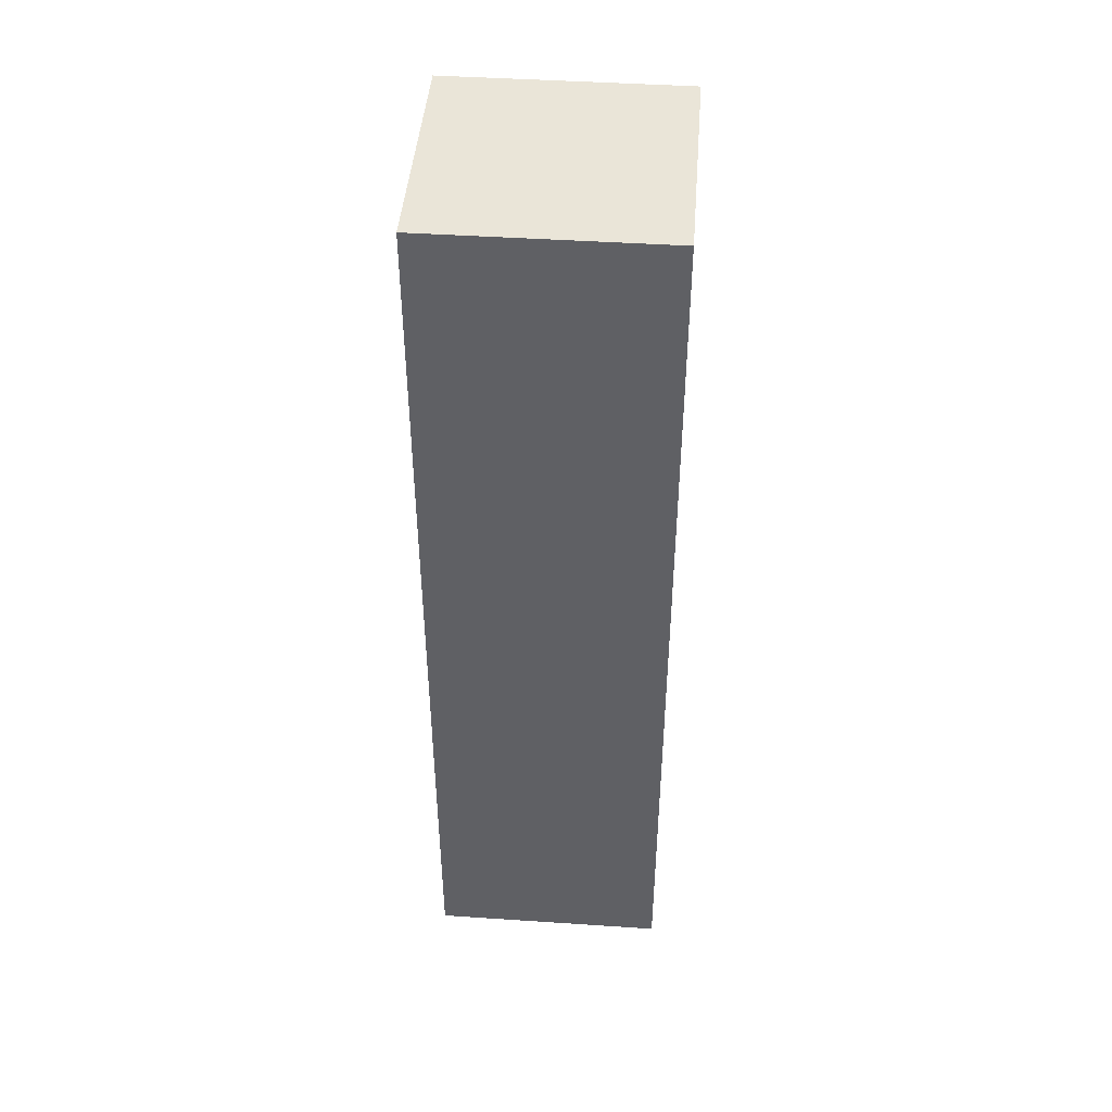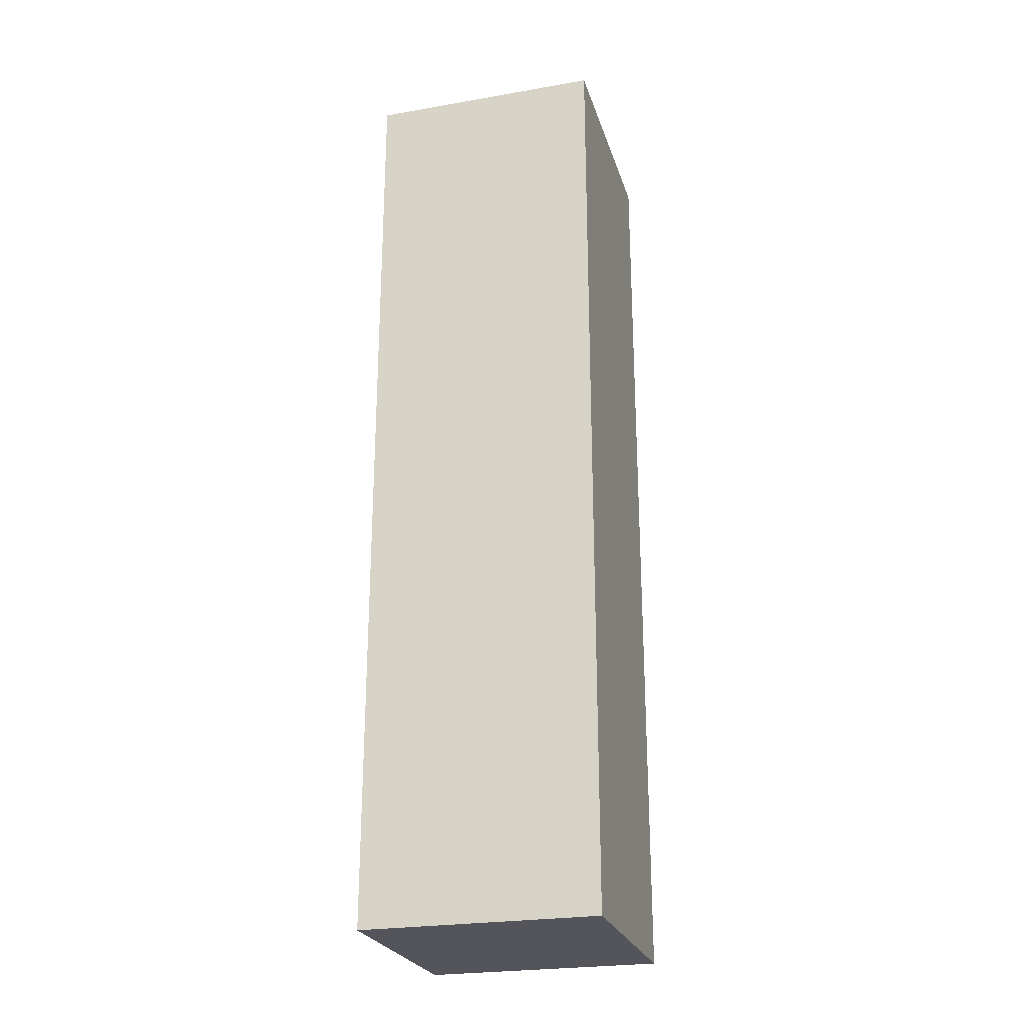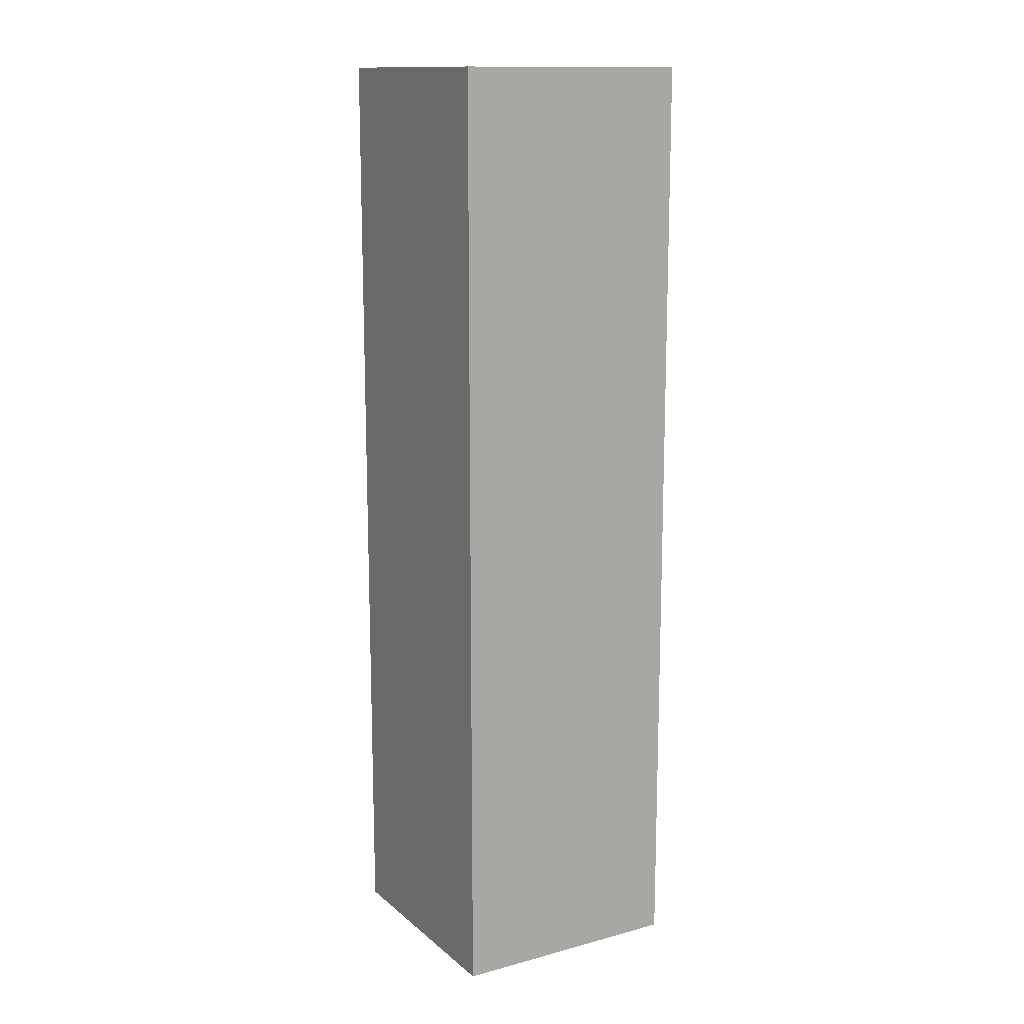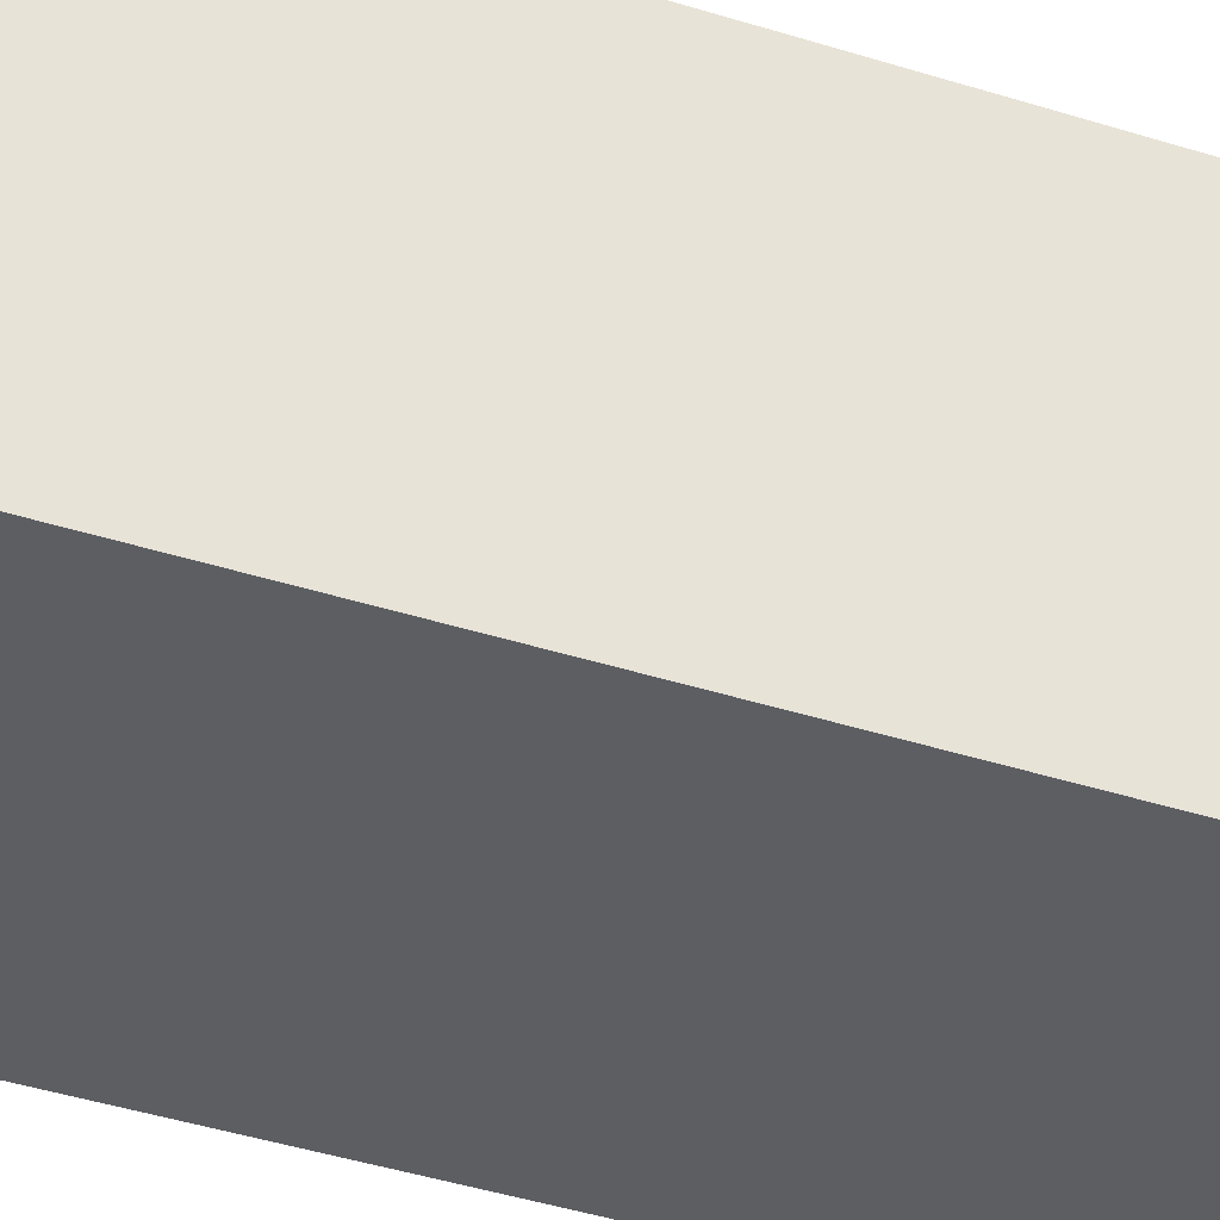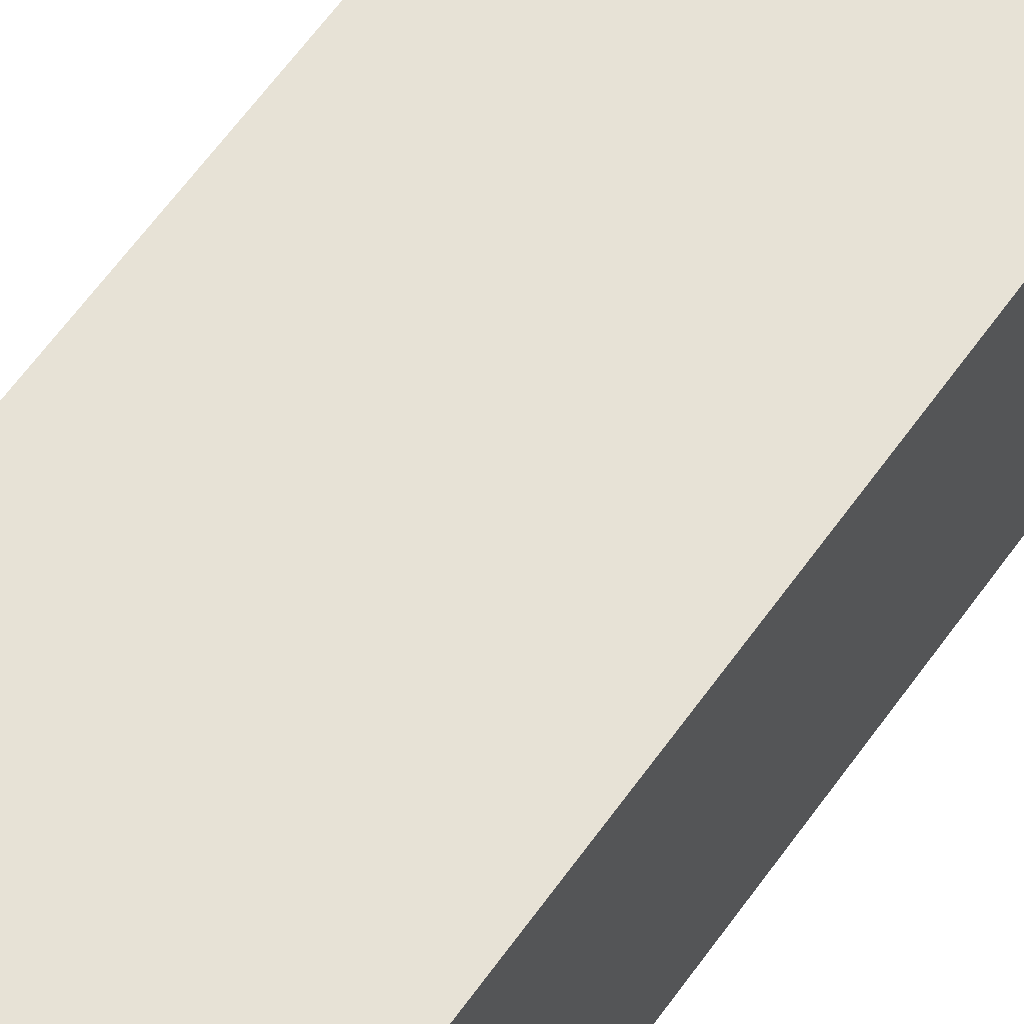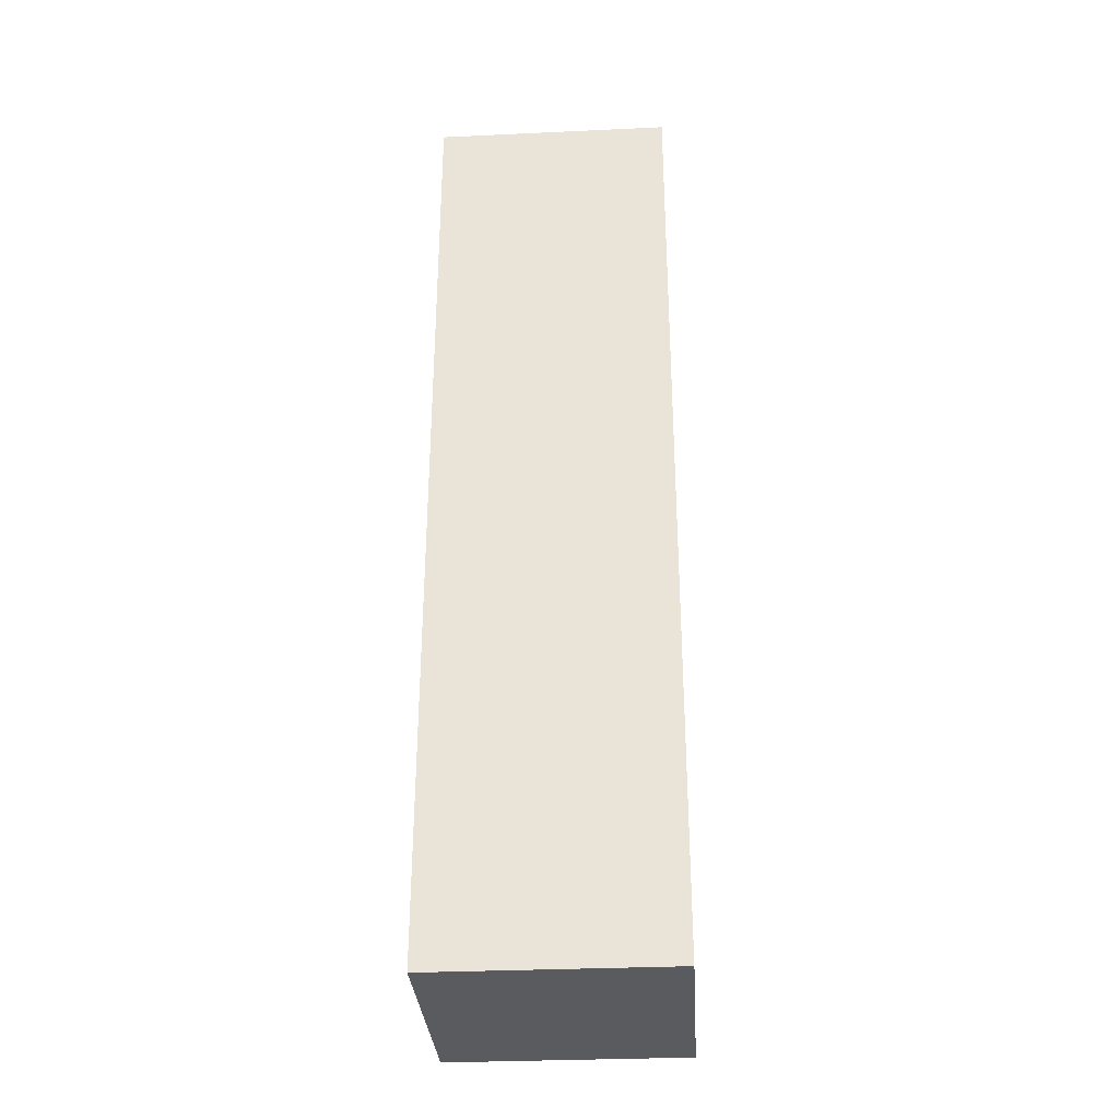
<metadata>
{"format":"obj","ext":"obj","renderer":"f3d","projection":"perspective","resolution":1024,"background":"white","views":[{"elev":45.0,"azim":-85.6,"up":"+Z"},{"elev":-25.0,"azim":105.7,"up":"+Z"},{"elev":13.8,"azim":-120.5,"up":"+Z"},{"elev":-38.1,"azim":-112.5,"up":"+Y"},{"elev":63.6,"azim":35.7,"up":"+Y"},{"elev":-32.3,"azim":-86.3,"up":"+Z"}]}
</metadata>
<code>
v 2.005 1.995 2
v 2.005 1.005 0.02
v 2.005 1.005 2.99
v 2.995 1.995 1.01
v 2.995 1.995 3.98
v 2.995 1.005 2
v 2.005 1.995 3.98
v 2.005 1.005 2
v 2.005 1.995 1.01
v 2.995 1.005 1.01
v 2.995 1.995 0.02
v 2.995 1.005 3.98
v 2.995 1.995 2.99
v 2.005 1.995 0.02
v 2.005 1.005 3.98
v 2.005 1.995 2.99
v 2.005 1.005 1.01
v 2.995 1.005 2.99
v 2.995 1.995 2
v 2.995 1.005 0.02
f 20 2 11
f 14 11 2
f 2 20 17
f 10 17 20
f 11 14 4
f 9 4 14
f 14 2 9
f 17 9 2
f 20 11 10
f 4 10 11
f 17 10 8
f 6 8 10
f 4 9 19
f 1 19 9
f 9 17 1
f 8 1 17
f 10 4 6
f 19 6 4
f 8 6 3
f 18 3 6
f 19 1 13
f 16 13 1
f 1 8 16
f 3 16 8
f 6 19 18
f 13 18 19
f 15 12 7
f 5 7 12
f 3 18 15
f 12 15 18
f 13 16 5
f 7 5 16
f 16 3 7
f 15 7 3
f 18 13 12
f 5 12 13

</code>
